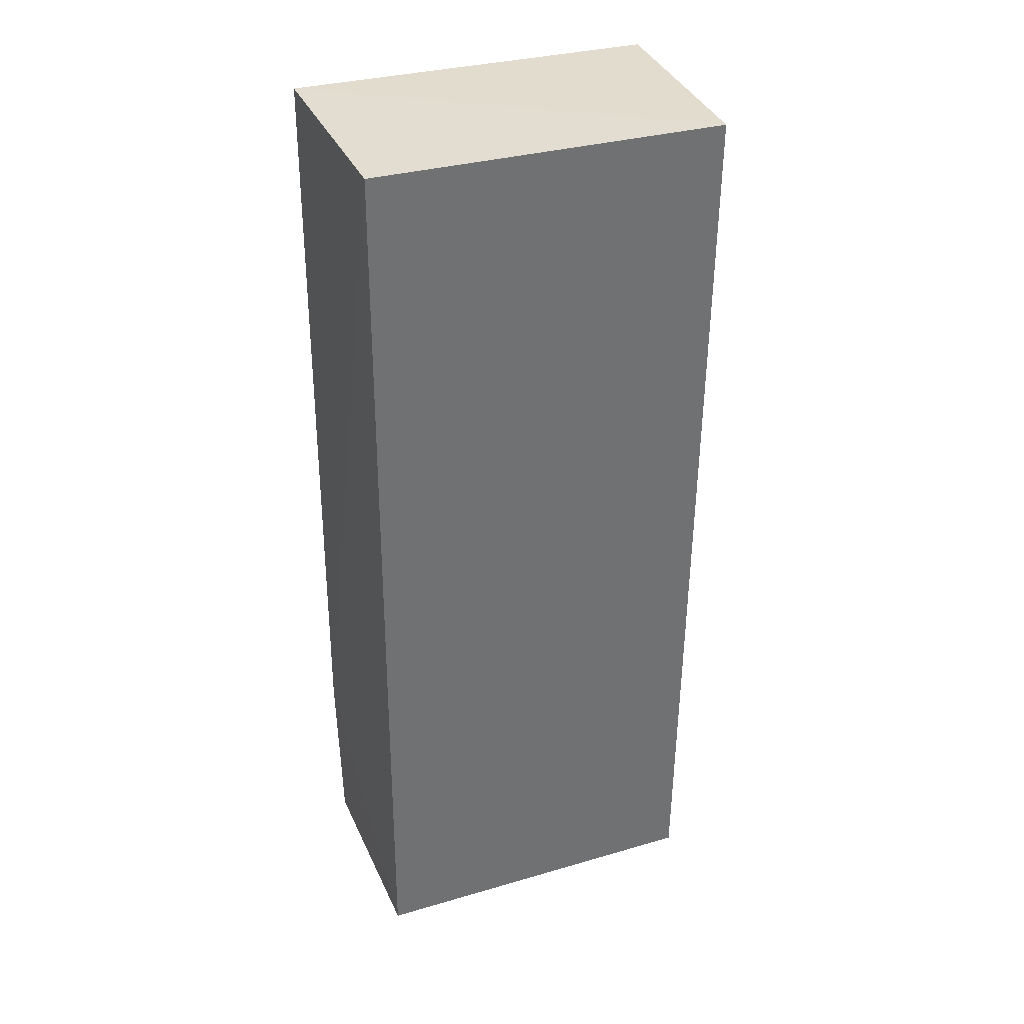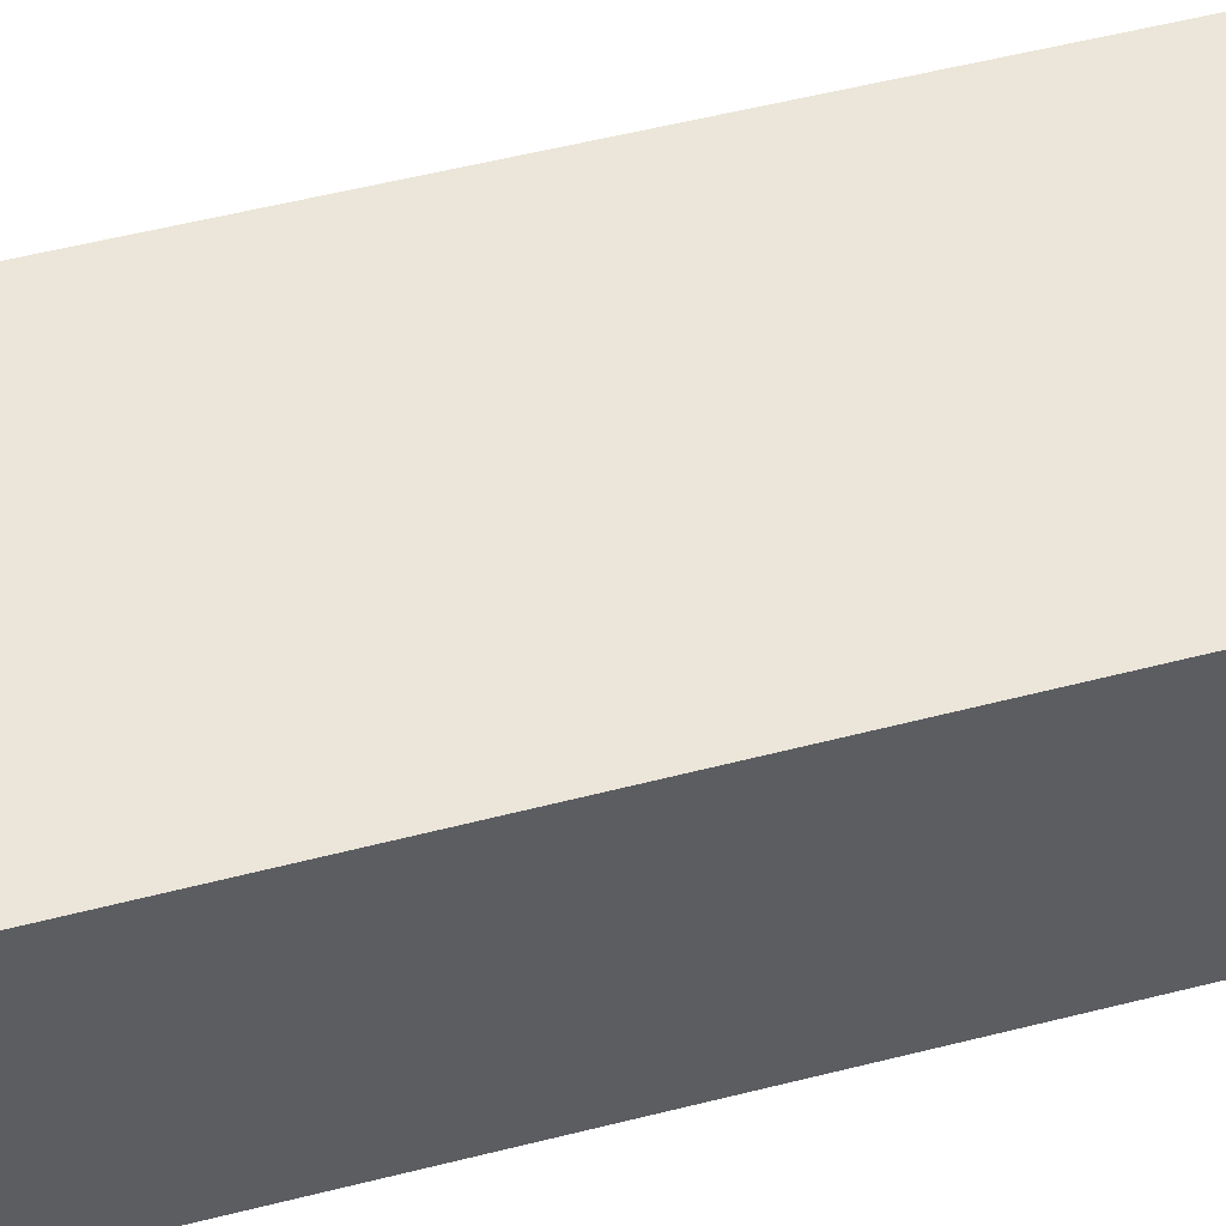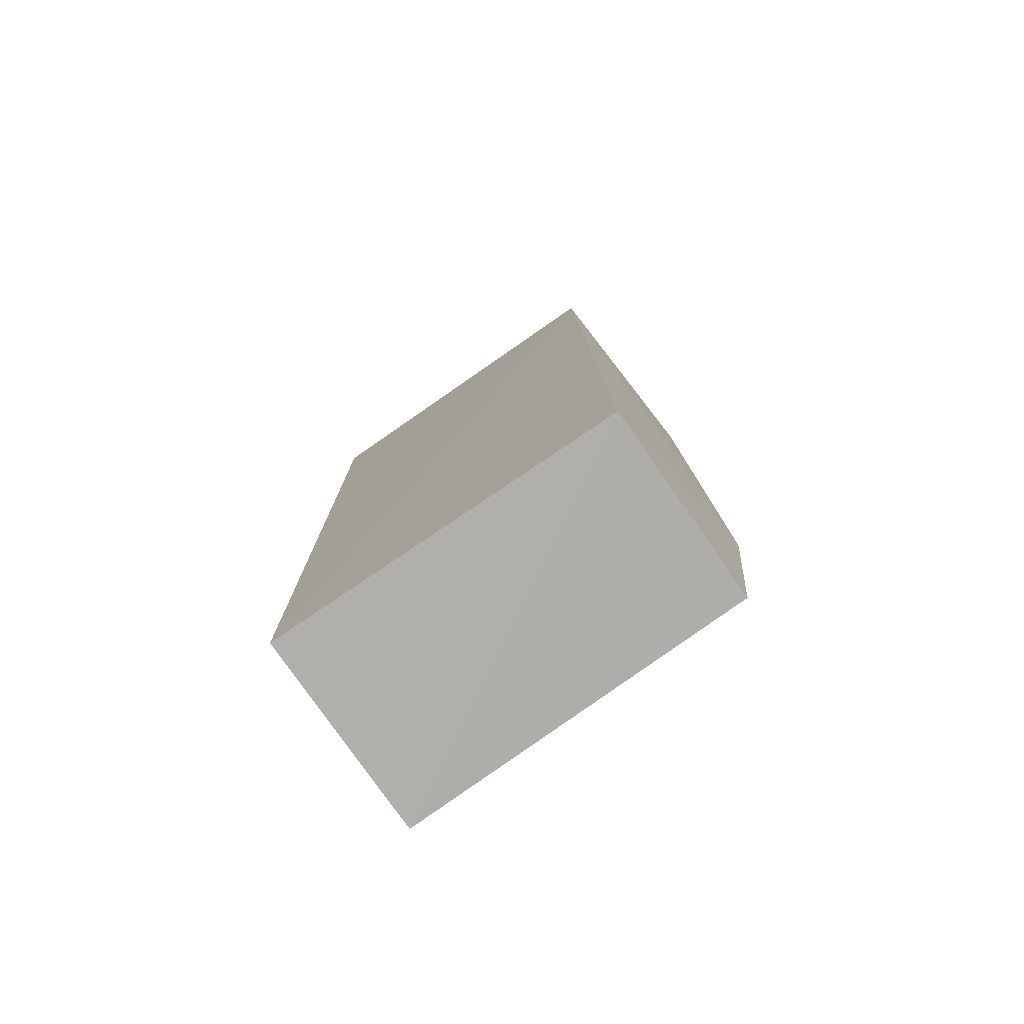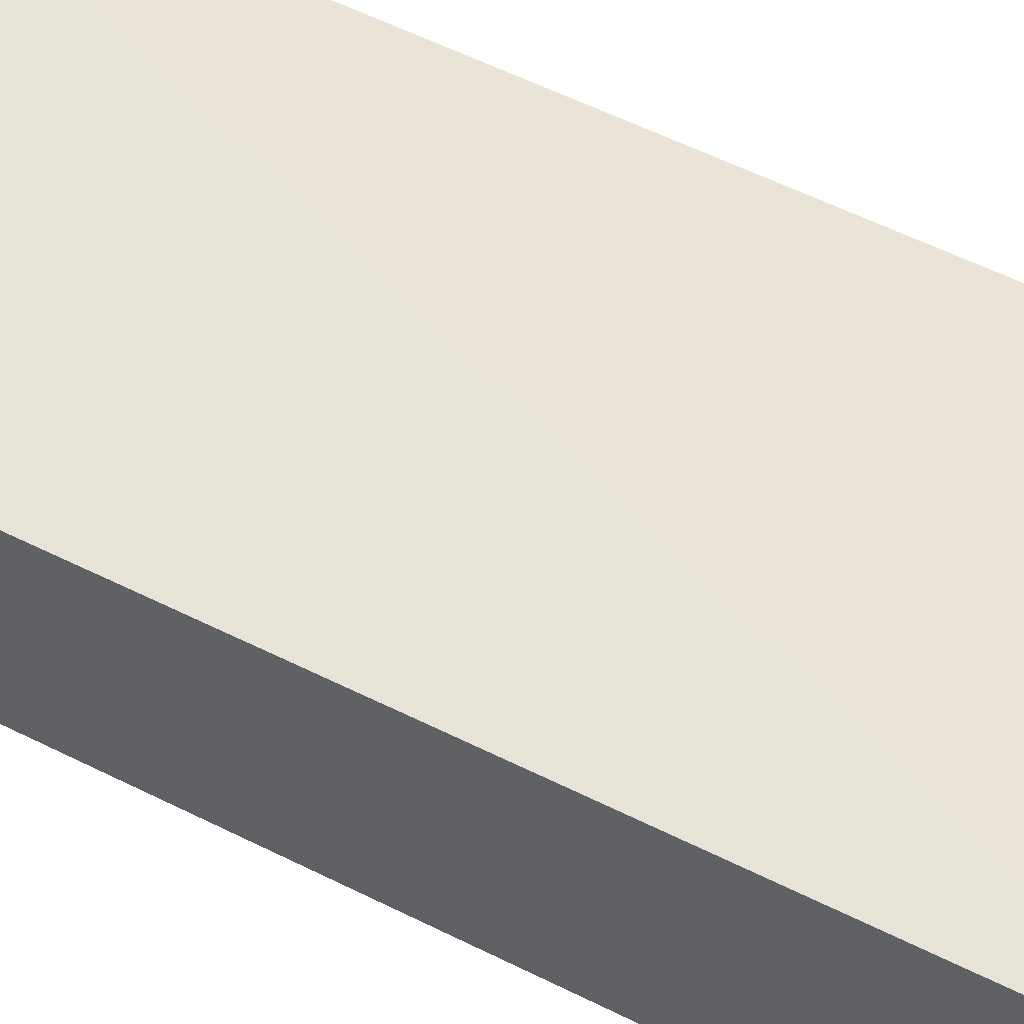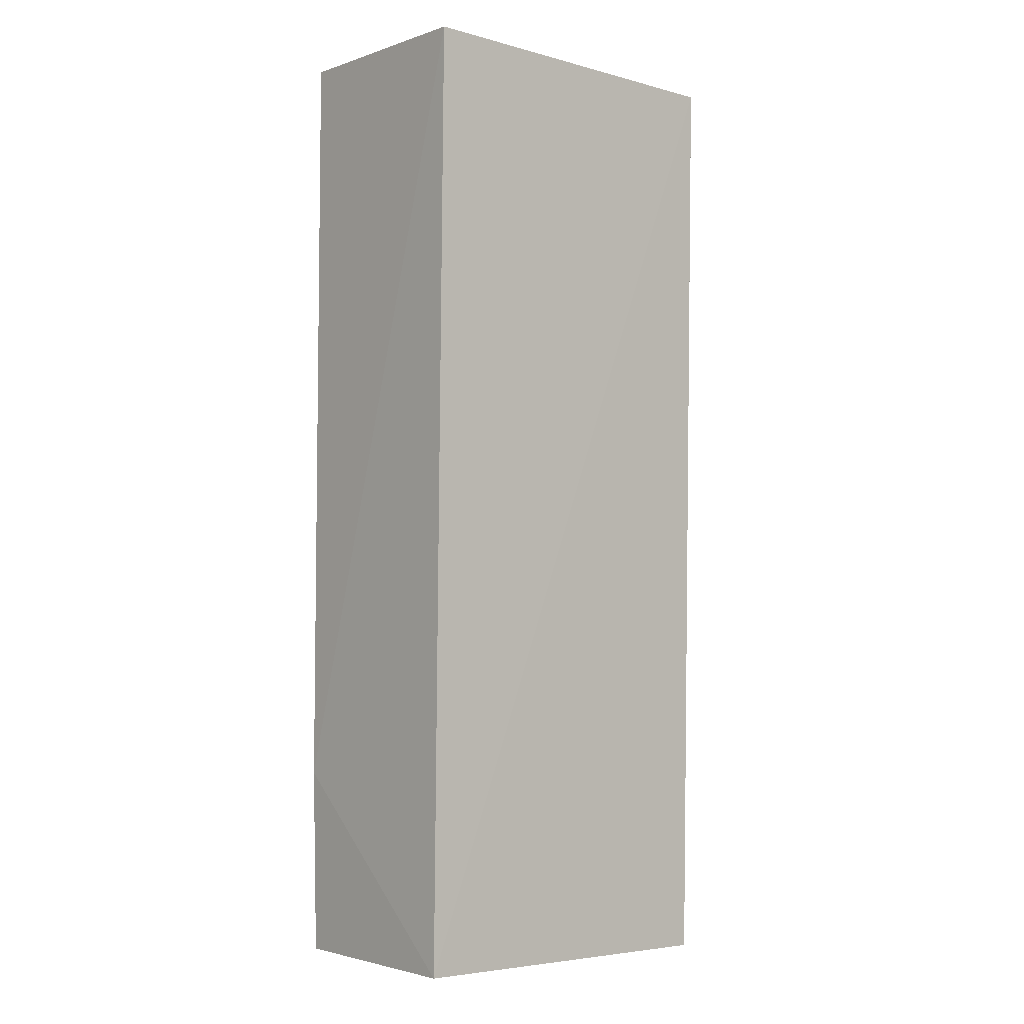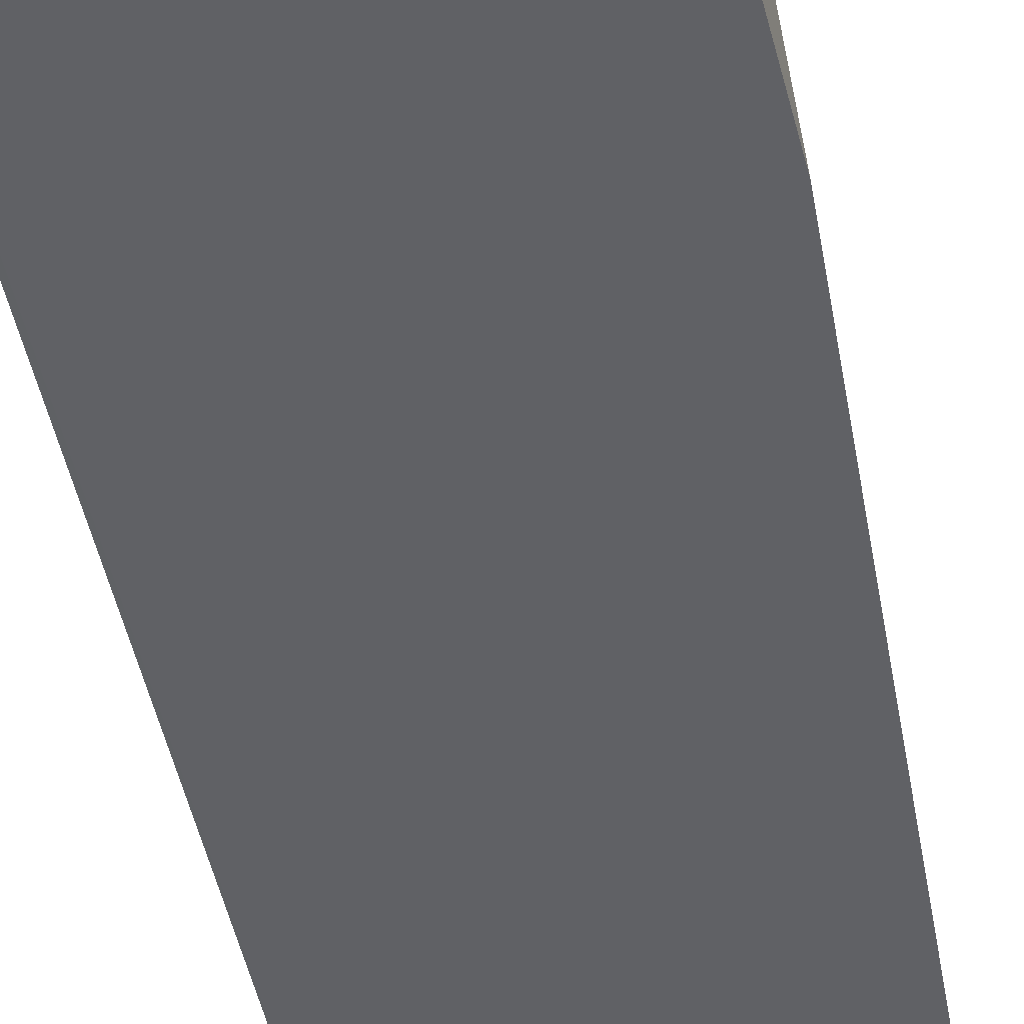
<metadata>
{"format":"obj","ext":"obj","renderer":"f3d","projection":"perspective","resolution":1024,"background":"white","views":[{"elev":35.2,"azim":-22.1,"up":"+Y"},{"elev":49.3,"azim":74.4,"up":"+Z"},{"elev":-79.4,"azim":34.9,"up":"+Y"},{"elev":61.0,"azim":117.0,"up":"+Z"},{"elev":-2.9,"azim":-40.6,"up":"+Y"},{"elev":-48.2,"azim":10.7,"up":"+Z"}]}
</metadata>
<code>
v -0.1183 0.005591 0.02101
v -0.1183 -0.07527 0.01962
v -0.1173 0.005469 0.00232
v -0.1486 0.006336 0.002656
v -0.1487 -0.07443 0.01994
v -0.117 -0.05725 0.002376
v -0.1486 0.006228 0.02107
v -0.1486 -0.07436 0.002545
v -0.1489 -0.05845 0.002598
v -0.1183 -0.07462 0.002947
f 1 3 4
f 5 2 1
f 6 1 2
f 6 3 1
f 7 5 1
f 7 1 4
f 8 2 5
f 8 4 3
f 8 3 6
f 9 7 4
f 9 5 7
f 9 8 5
f 9 4 8
f 10 8 6
f 10 6 2
f 10 2 8

</code>
